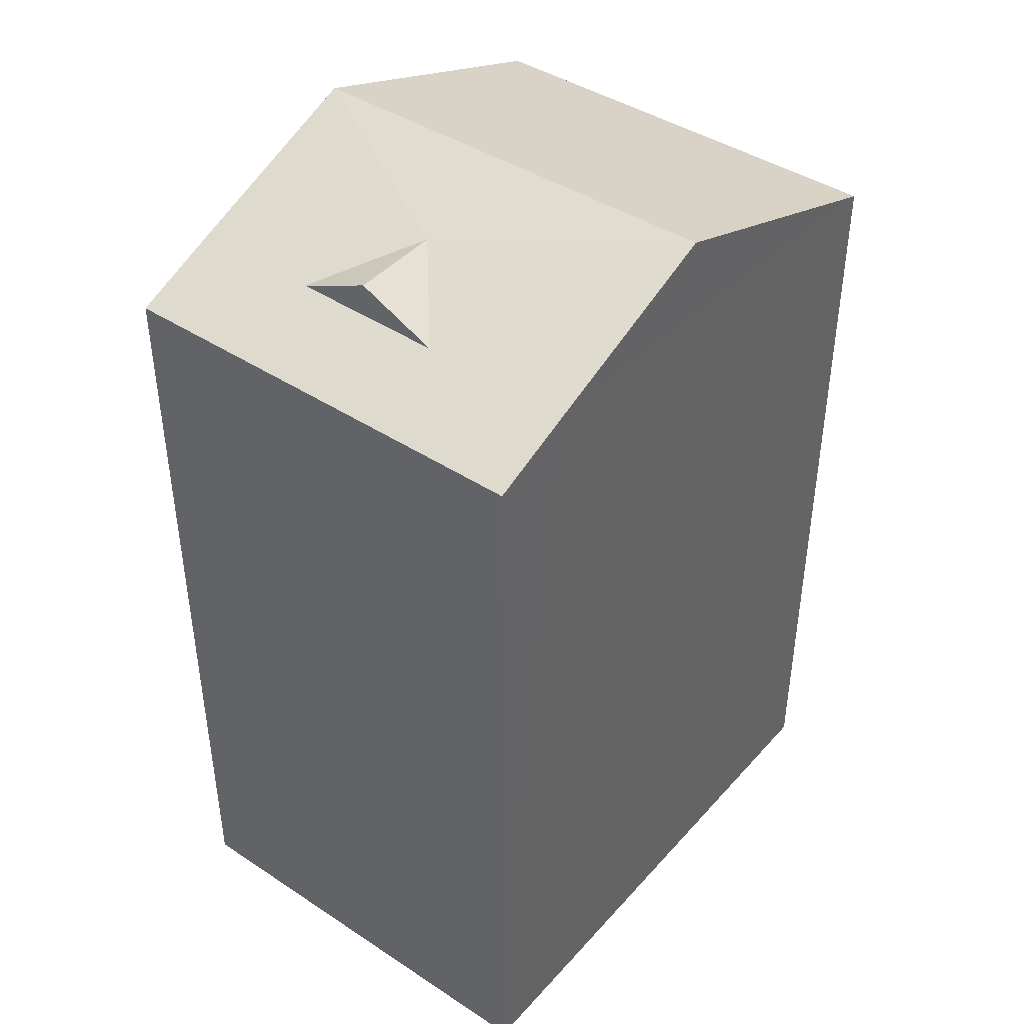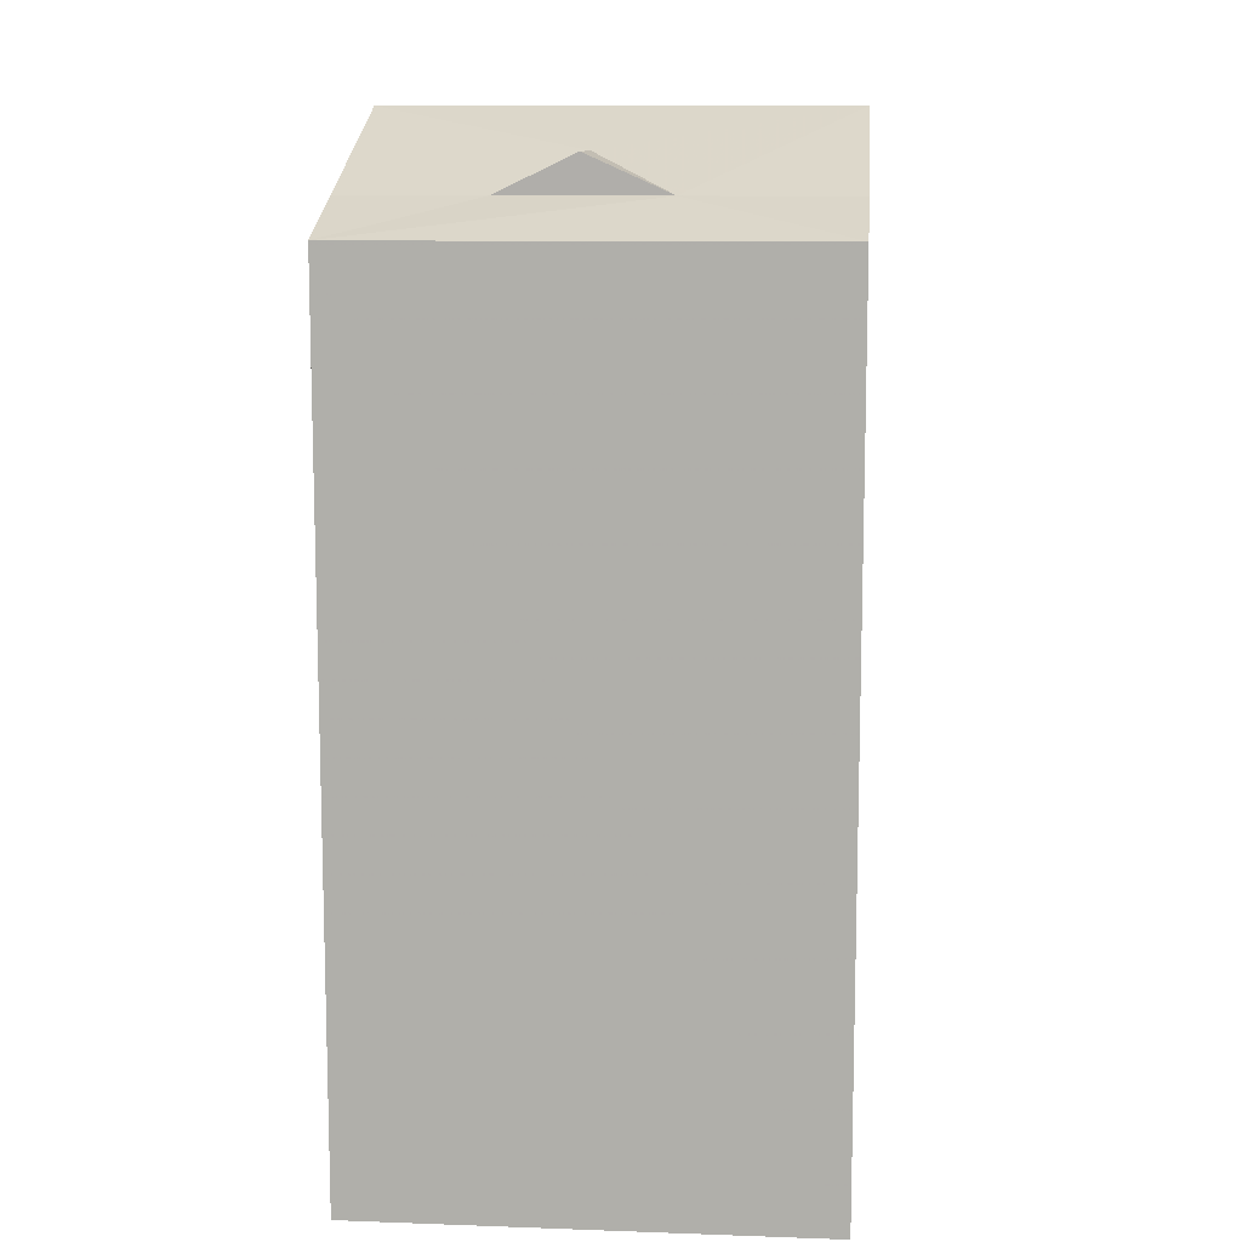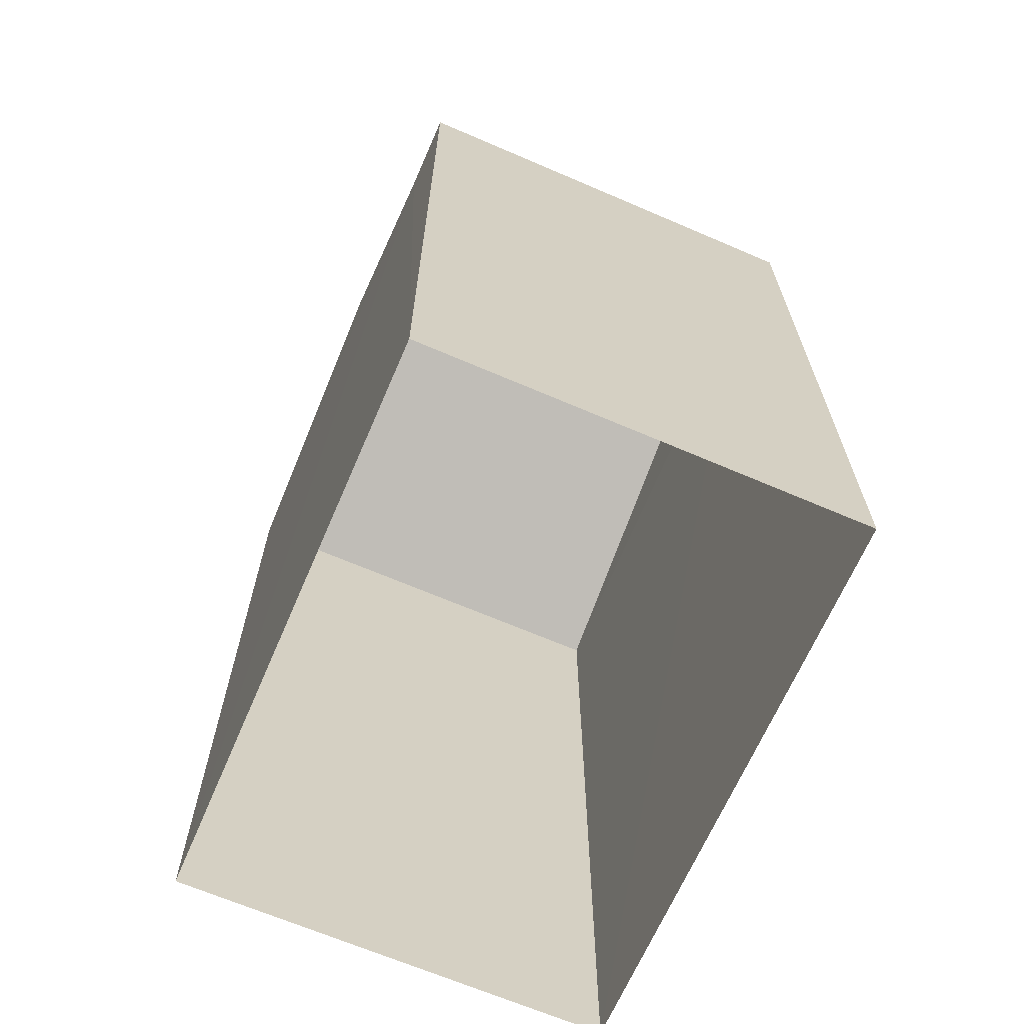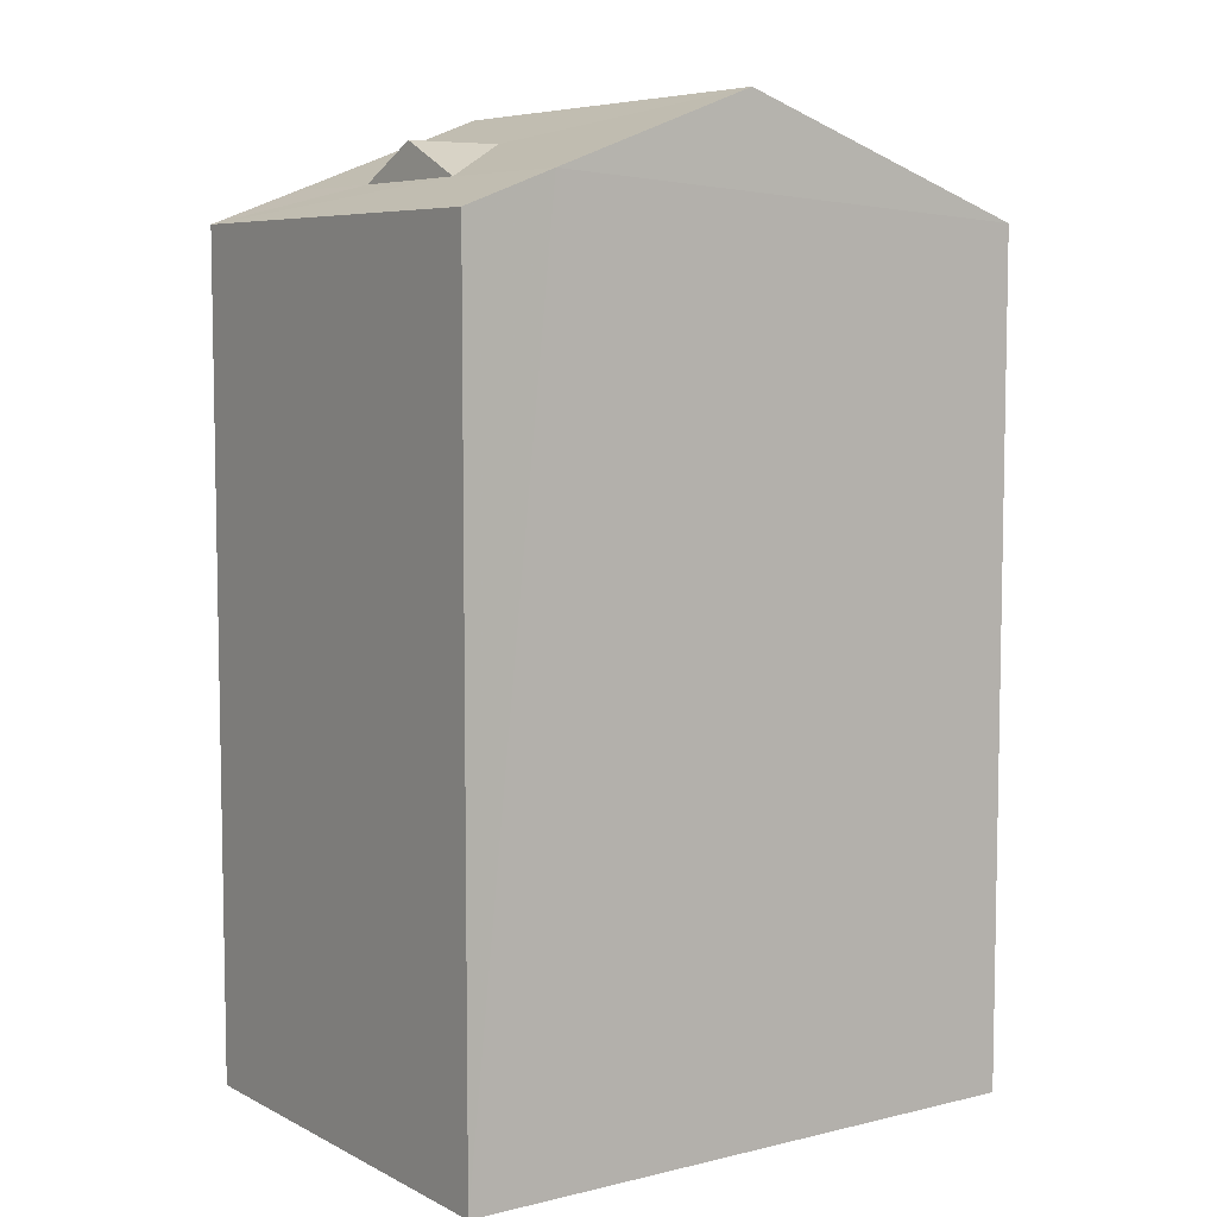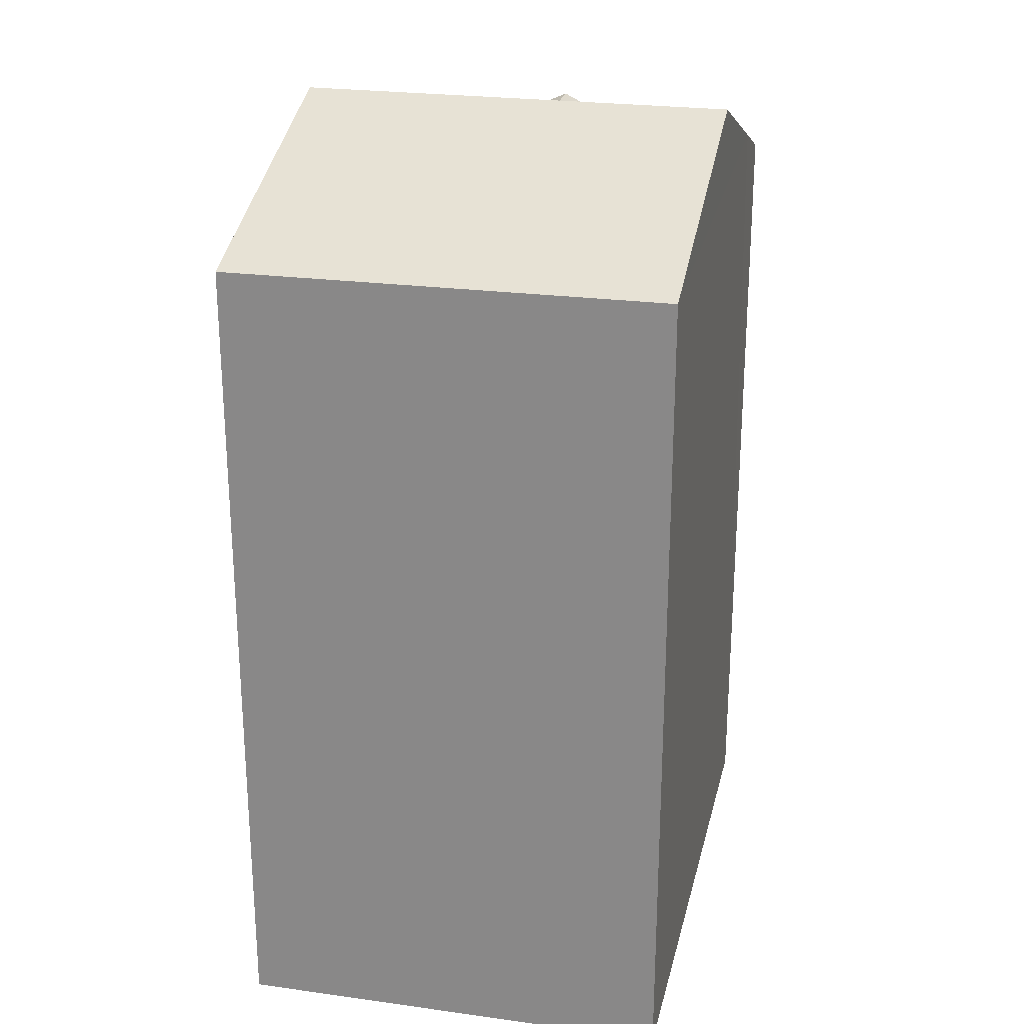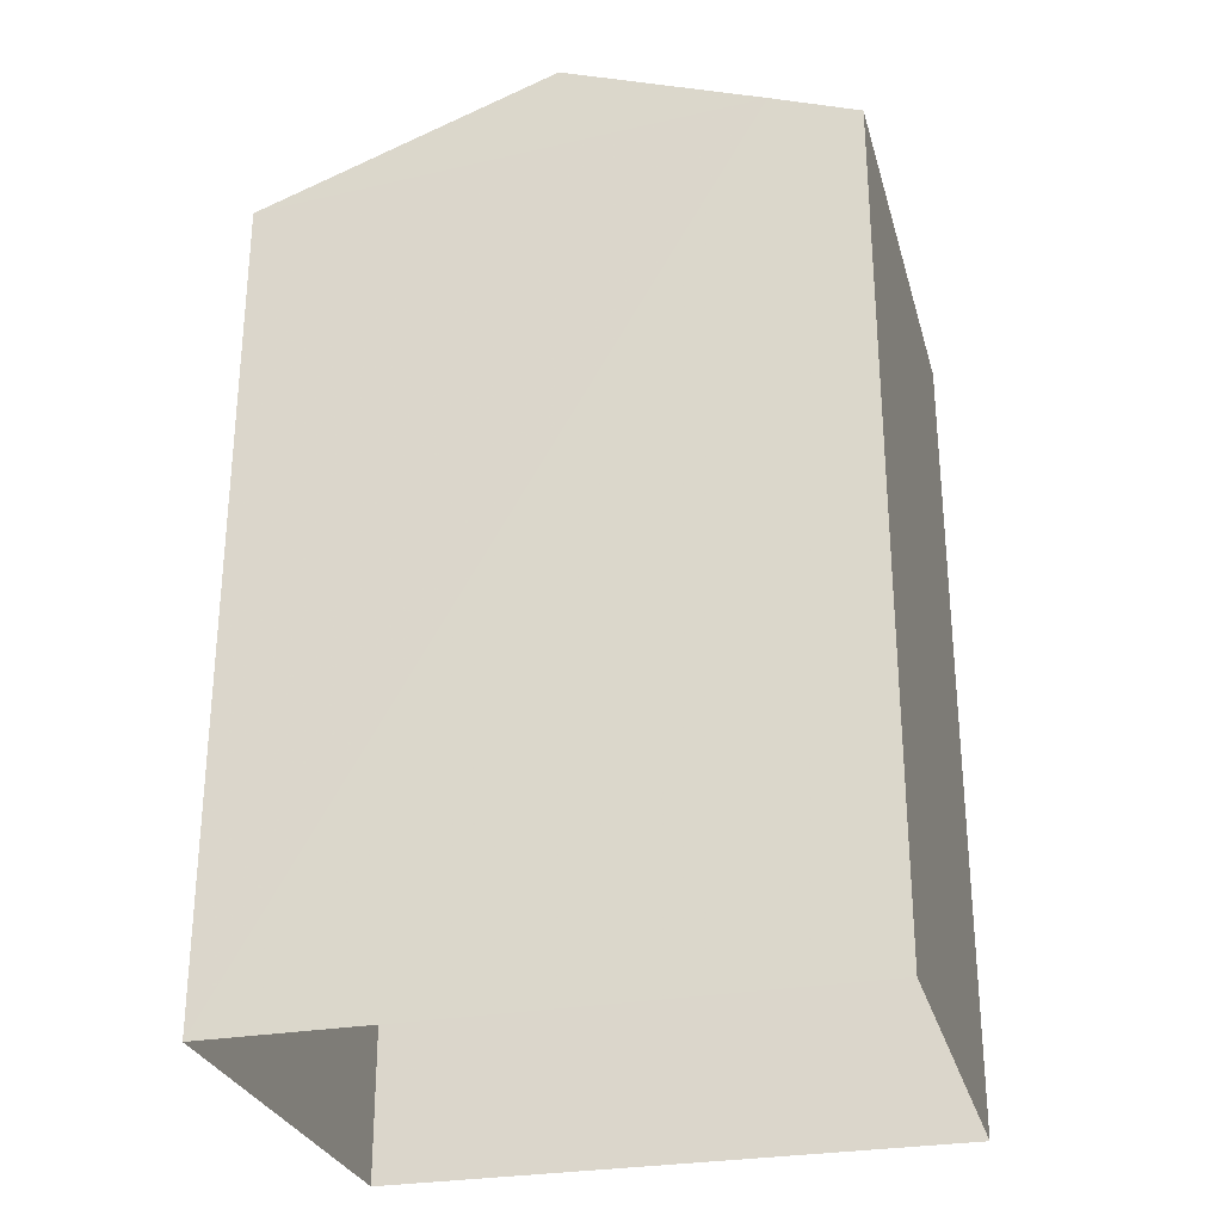
<metadata>
{"format":"obj","ext":"obj","renderer":"f3d","projection":"perspective","resolution":1024,"background":"white","views":[{"elev":42.5,"azim":126.0,"up":"+Z"},{"elev":10.8,"azim":93.3,"up":"+Z"},{"elev":-66.8,"azim":64.8,"up":"+Z"},{"elev":6.7,"azim":142.9,"up":"+Z"},{"elev":24.4,"azim":-79.1,"up":"+Z"},{"elev":-28.4,"azim":12.8,"up":"+Z"}]}
</metadata>
<code>
v -3.74e+05 -1.049e+05 21.91
v -3.74e+05 -1.049e+05 21.91
v -3.74e+05 -1.049e+05 21.91
v -3.74e+05 -1.049e+05 21.91
v -3.74e+05 -1.049e+05 33.49
v -3.74e+05 -1.049e+05 33.49
v -3.74e+05 -1.049e+05 33.01
v -3.74e+05 -1.049e+05 32.56
v -3.74e+05 -1.049e+05 32.15
v -3.74e+05 -1.049e+05 32.15
v -3.74e+05 -1.049e+05 32.56
v -3.74e+05 -1.049e+05 32.56
v -3.74e+05 -1.049e+05 32.56
v -3.74e+05 -1.049e+05 32.15
v -3.74e+05 -1.049e+05 32.15
v -3.74e+05 -1.049e+05 33.01
f 1 2 3
f 1 4 2
f 5 6 7
f 8 9 10
f 5 8 11
f 8 10 11
f 12 9 13
f 6 12 13
f 6 13 7
f 7 8 5
f 8 13 9
f 14 15 6
f 5 14 6
f 8 7 16
f 7 13 16
f 12 1 3
f 3 9 12
f 12 15 1
f 6 15 12
f 8 16 13
f 10 2 11
f 2 4 11
f 11 14 5
f 11 4 14
f 14 4 1
f 15 14 1
f 9 3 2
f 10 9 2

</code>
